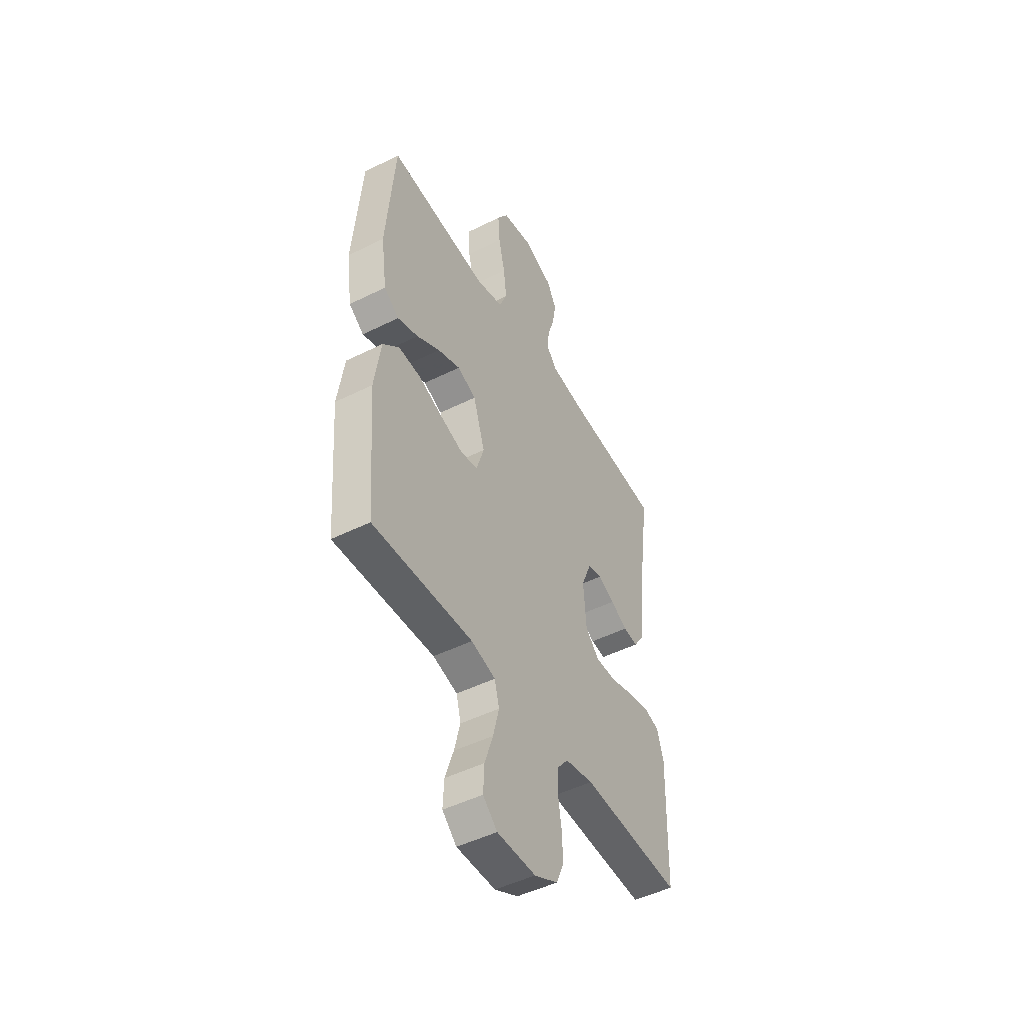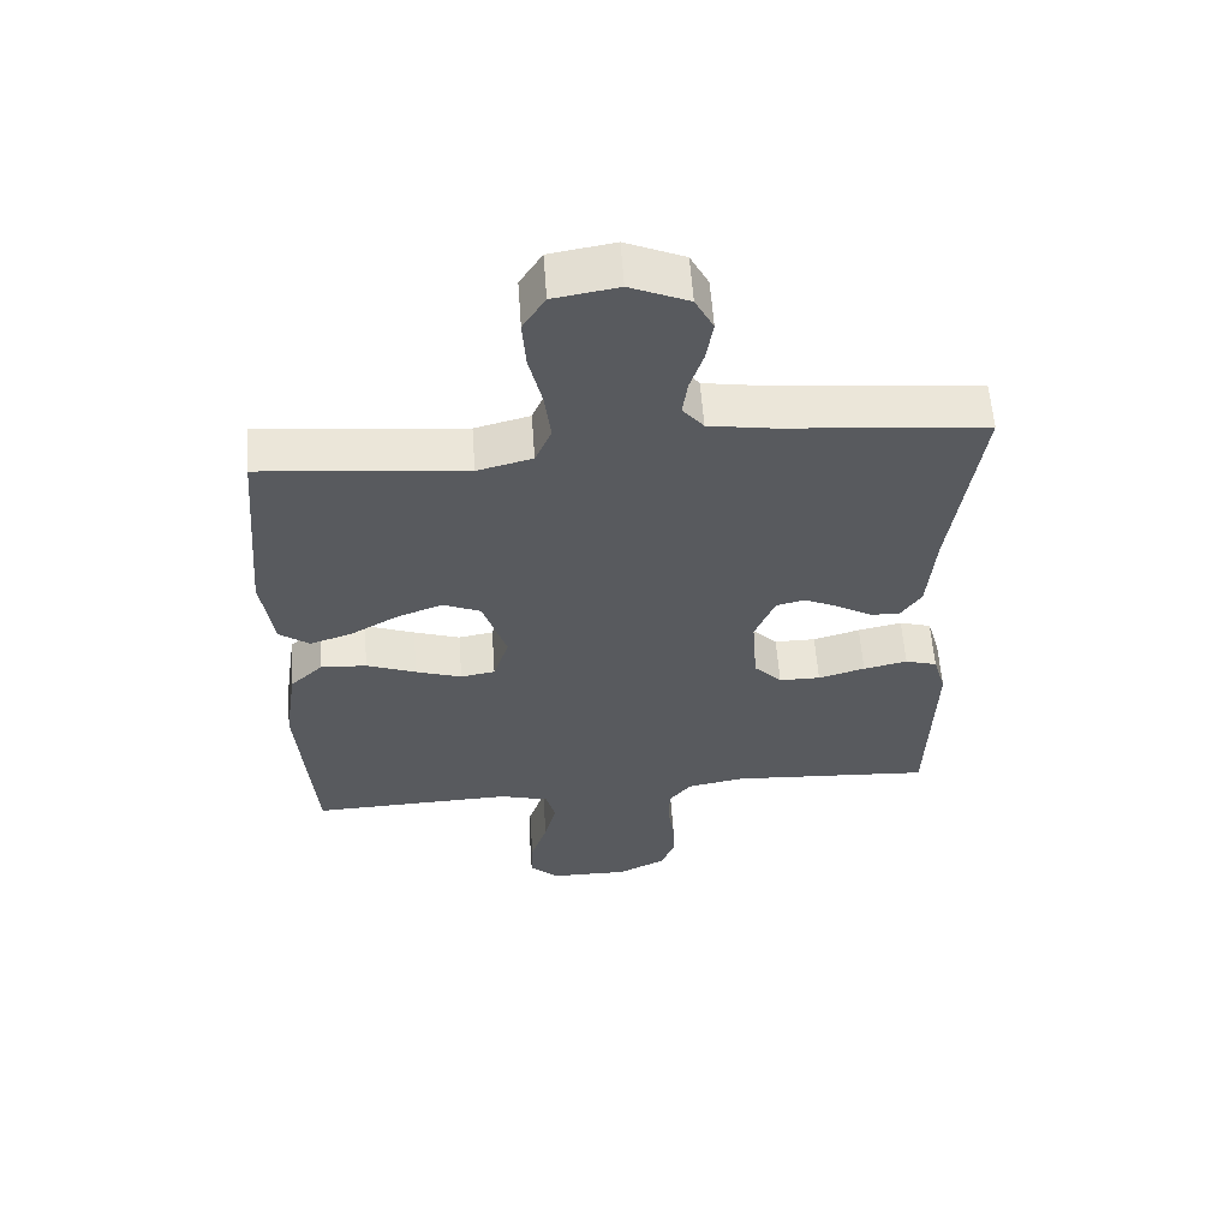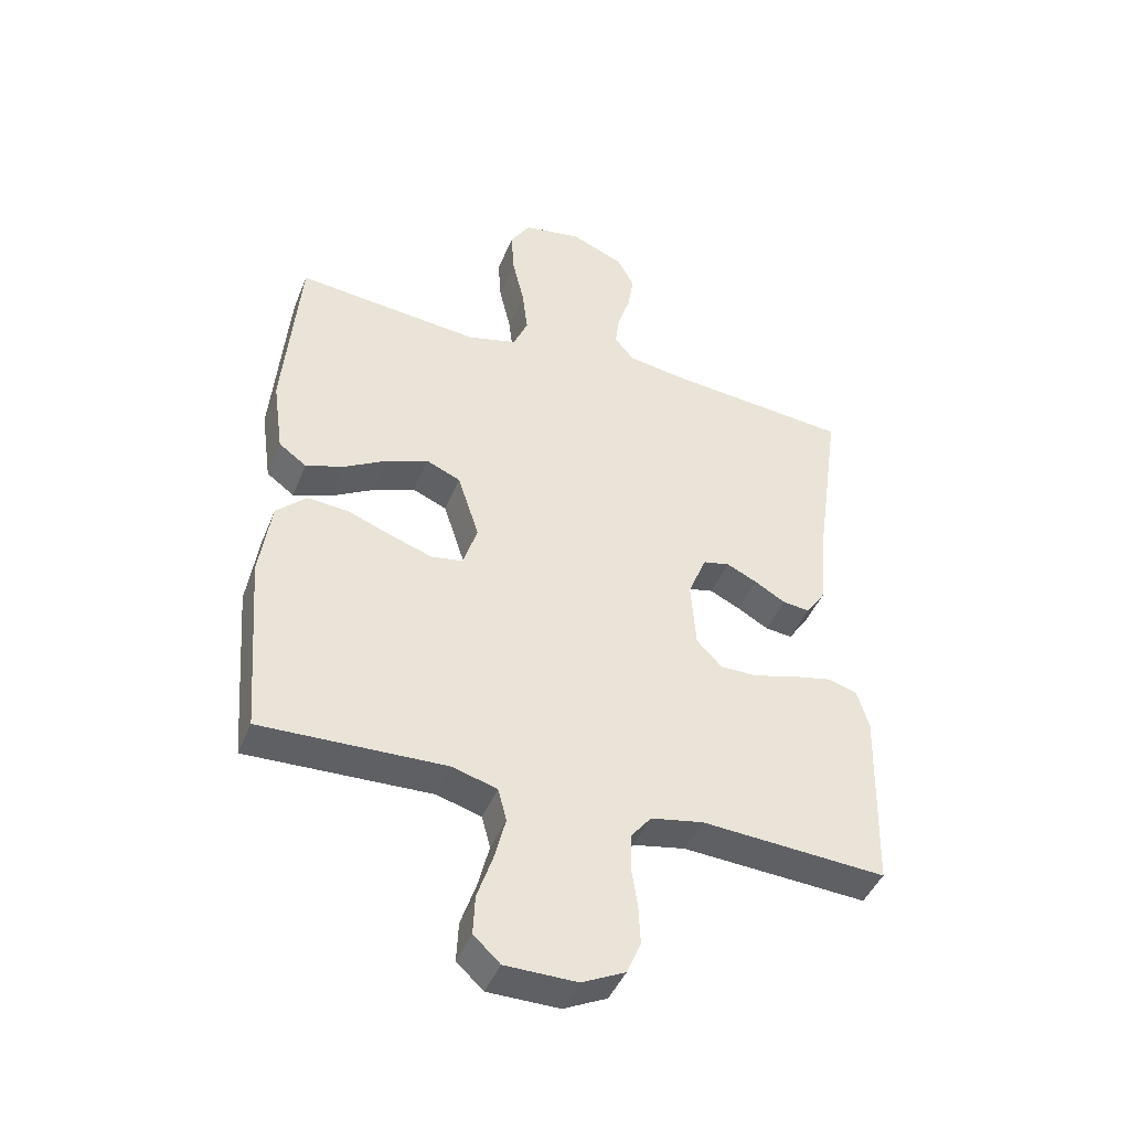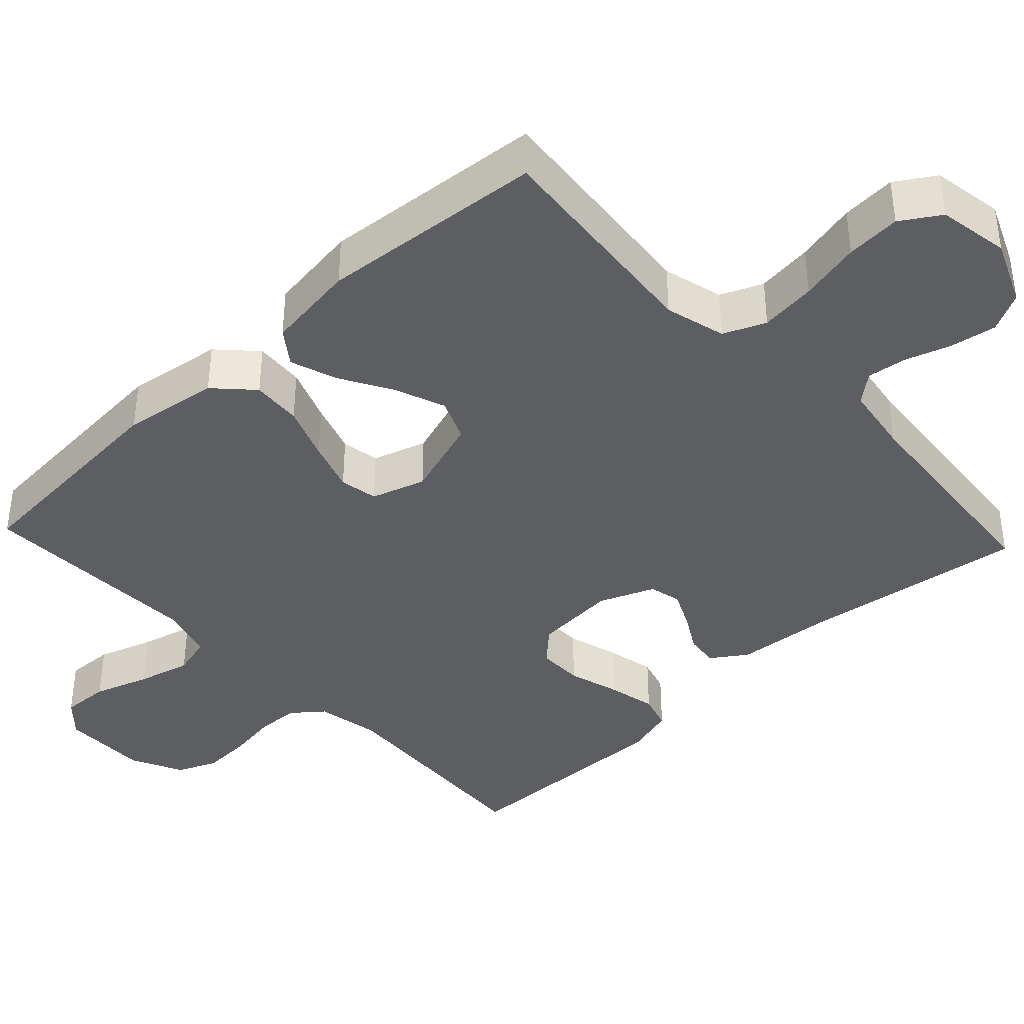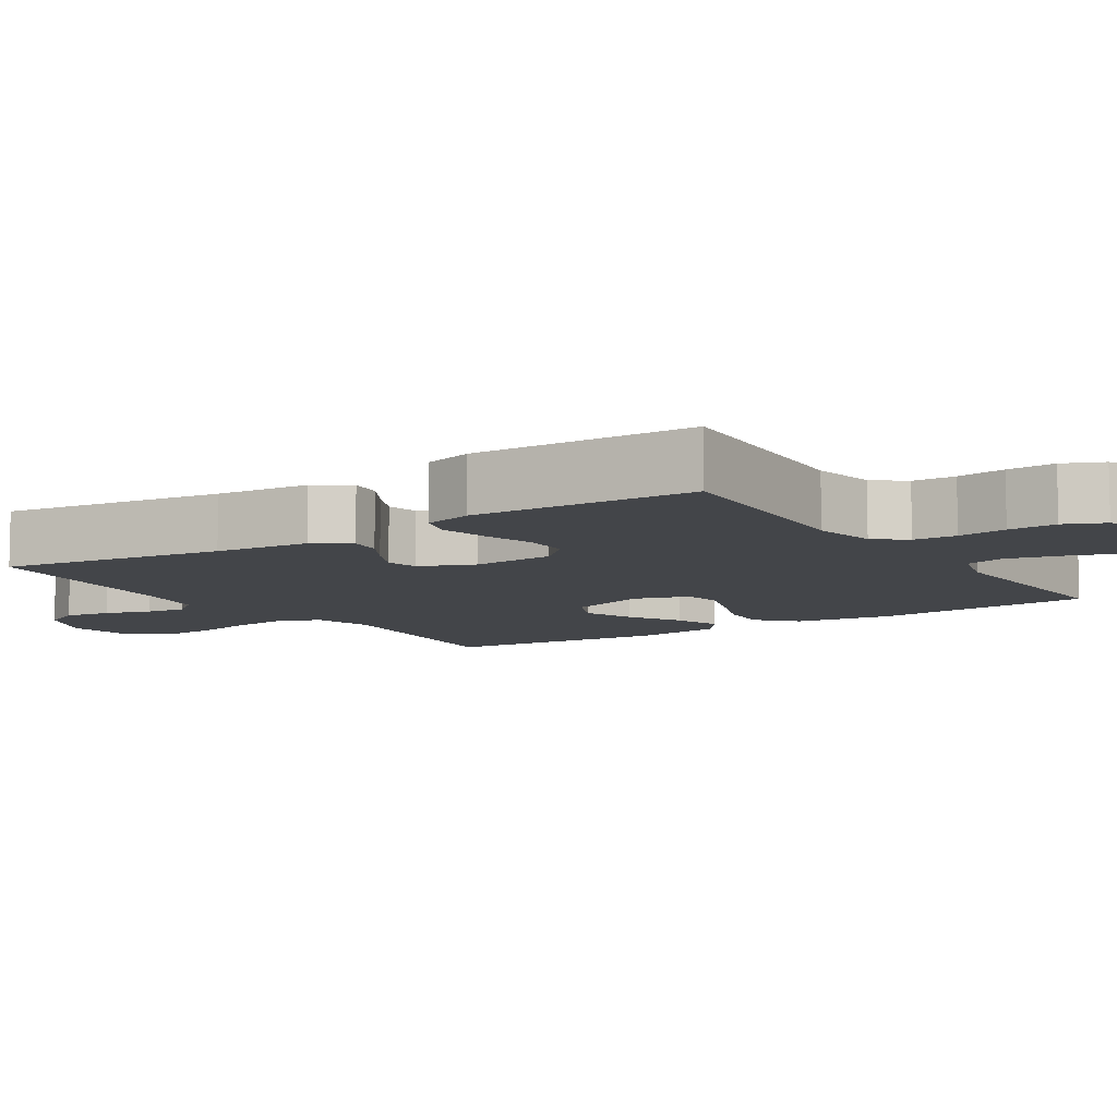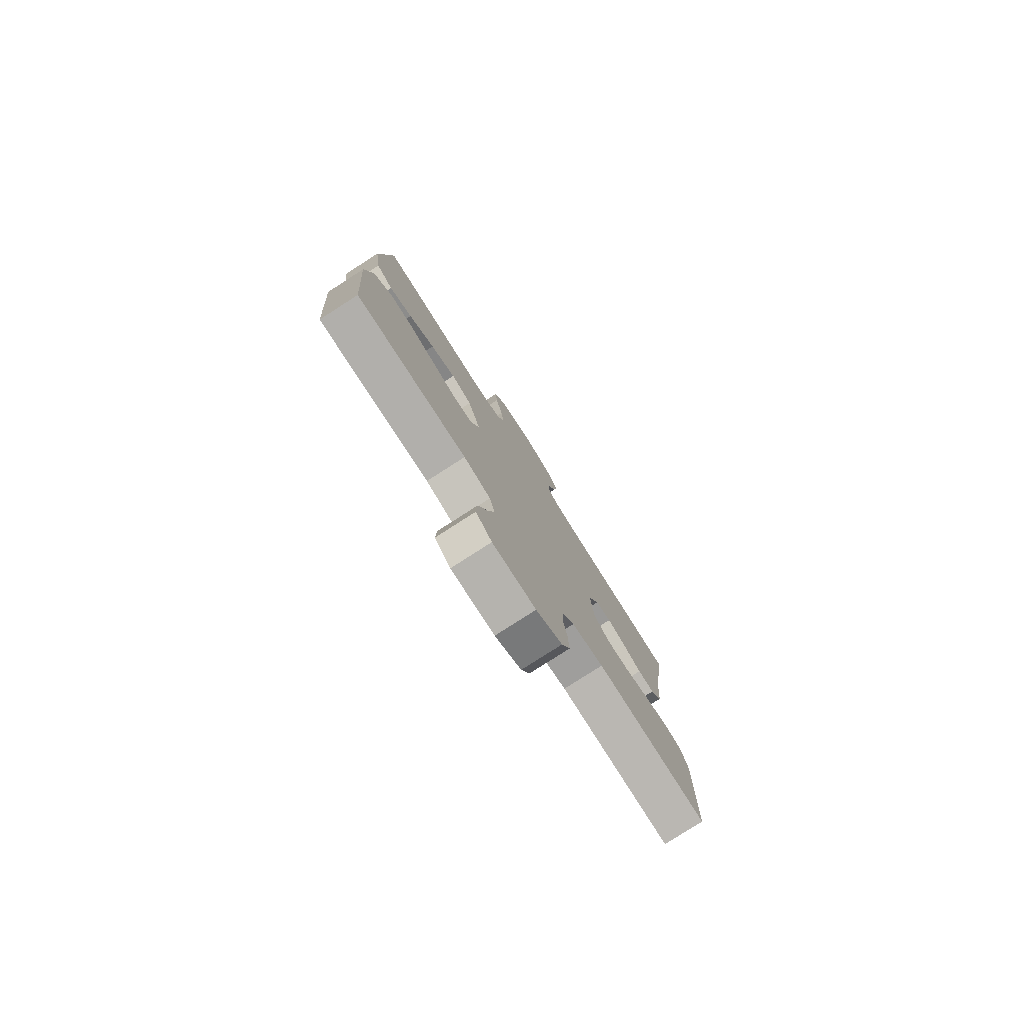
<metadata>
{"format":"obj","ext":"obj","renderer":"f3d","projection":"perspective","resolution":1024,"background":"white","views":[{"elev":-47.9,"azim":-60.7,"up":"+Z"},{"elev":58.9,"azim":-4.1,"up":"+Z"},{"elev":-44.0,"azim":-21.1,"up":"+Z"},{"elev":-39.4,"azim":-46.8,"up":"+Y"},{"elev":-8.6,"azim":123.1,"up":"+Y"},{"elev":-79.6,"azim":-57.3,"up":"+Z"}]}
</metadata>
<code>
v 0.5 0.07 -0.5
v 0.2 0.07 -0.481
v 0.115 0.07 -0.497
v 0.082 0.07 -0.538
v 0.08 0.07 -0.596
v 0.09 0.07 -0.662
v 0.093 0.07 -0.727
v 0.07 0.07 -0.78
v 0 0.07 -0.814
v -0.116 0.07 -0.813
v -0.159 0.07 -0.773
v -0.156 0.07 -0.709
v -0.131 0.07 -0.635
v -0.113 0.07 -0.564
v -0.127 0.07 -0.511
v -0.2 0.07 -0.49
v -0.5 0.07 -0.5
v -0.523 0.07 -0.2
v -0.504 0.07 -0.072
v -0.455 0.07 -0.025
v -0.388 0.07 -0.03
v -0.315 0.07 -0.058
v -0.247 0.07 -0.081
v -0.196 0.07 -0.072
v -0.173 0.07 0
v -0.208 0.07 0.108
v -0.264 0.07 0.132
v -0.332 0.07 0.106
v -0.402 0.07 0.066
v -0.464 0.07 0.045
v -0.509 0.07 0.078
v -0.526 0.07 0.2
v -0.5 0.07 0.5
v -0.2 0.07 0.47
v -0.119 0.07 0.491
v -0.095 0.07 0.547
v -0.104 0.07 0.622
v -0.123 0.07 0.704
v -0.128 0.07 0.777
v -0.095 0.07 0.829
v 0 0.07 0.845
v 0.086 0.07 0.808
v 0.113 0.07 0.756
v 0.103 0.07 0.695
v 0.083 0.07 0.634
v 0.076 0.07 0.581
v 0.107 0.07 0.543
v 0.2 0.07 0.528
v 0.5 0.07 0.5
v 0.458 0.07 0.2
v 0.447 0.07 0.072
v 0.415 0.07 0.025
v 0.371 0.07 0.03
v 0.321 0.07 0.059
v 0.271 0.07 0.083
v 0.228 0.07 0.073
v 0.198 0.07 0
v 0.206 0.07 -0.111
v 0.247 0.07 -0.154
v 0.308 0.07 -0.154
v 0.377 0.07 -0.134
v 0.442 0.07 -0.12
v 0.489 0.07 -0.134
v 0.508 0.07 -0.2
v 0.5 0 -0.5
v 0.2 0 -0.481
v 0.115 0 -0.497
v 0.082 0 -0.538
v 0.08 0 -0.596
v 0.09 0 -0.662
v 0.093 0 -0.727
v 0.07 0 -0.78
v 0 0 -0.814
v -0.116 0 -0.813
v -0.159 0 -0.773
v -0.156 0 -0.709
v -0.131 0 -0.635
v -0.113 0 -0.564
v -0.127 0 -0.511
v -0.2 0 -0.49
v -0.5 0 -0.5
v -0.523 0 -0.2
v -0.504 0 -0.072
v -0.455 0 -0.025
v -0.388 0 -0.03
v -0.315 0 -0.058
v -0.247 0 -0.081
v -0.196 0 -0.072
v -0.173 0 0
v -0.208 0 0.108
v -0.264 0 0.132
v -0.332 0 0.106
v -0.402 0 0.066
v -0.464 0 0.045
v -0.509 0 0.078
v -0.526 0 0.2
v -0.5 0 0.5
v -0.2 0 0.47
v -0.119 0 0.491
v -0.095 0 0.547
v -0.104 0 0.622
v -0.123 0 0.704
v -0.128 0 0.777
v -0.095 0 0.829
v 0 0 0.845
v 0.086 0 0.808
v 0.113 0 0.756
v 0.103 0 0.695
v 0.083 0 0.634
v 0.076 0 0.581
v 0.107 0 0.543
v 0.2 0 0.528
v 0.5 0 0.5
v 0.458 0 0.2
v 0.447 0 0.072
v 0.415 0 0.025
v 0.371 0 0.03
v 0.321 0 0.059
v 0.271 0 0.083
v 0.228 0 0.073
v 0.198 0 0
v 0.206 0 -0.111
v 0.247 0 -0.154
v 0.308 0 -0.154
v 0.377 0 -0.134
v 0.442 0 -0.12
v 0.489 0 -0.134
v 0.508 0 -0.2
f 64 1 2
f 63 64 2
f 62 63 2
f 61 62 2
f 60 61 2
f 59 60 2 3
f 58 59 3 4
f 57 58 4
f 52 53 54
f 51 52 54
f 50 51 54
f 50 54 55
f 49 50 55
f 48 49 55
f 47 48 55 56
f 43 44 45
f 42 43 45
f 41 42 45
f 40 41 45
f 39 40 45
f 38 39 45
f 37 38 45
f 36 37 45 46
f 47 56 57
f 46 47 57
f 36 46 57
f 35 36 57
f 32 33 34
f 31 32 34
f 30 31 34
f 29 30 34
f 28 29 34
f 20 21 22
f 19 20 22
f 18 19 22
f 17 18 22
f 16 17 22
f 15 16 22 23
f 11 12 13
f 10 11 13
f 9 10 13
f 8 9 13
f 7 8 13
f 6 7 13
f 5 6 13
f 4 5 13 14
f 57 4 14 15
f 27 28 34 35
f 26 27 35 57
f 25 26 57
f 24 25 57 15
f 15 23 24
f 66 65 128
f 66 128 127
f 66 127 126
f 66 126 125
f 66 125 124
f 67 66 124 123
f 68 67 123 122
f 68 122 121
f 118 117 116
f 118 116 115
f 118 115 114
f 119 118 114
f 119 114 113
f 119 113 112
f 120 119 112 111
f 109 108 107
f 109 107 106
f 109 106 105
f 109 105 104
f 109 104 103
f 109 103 102
f 109 102 101
f 110 109 101 100
f 121 120 111
f 121 111 110
f 121 110 100
f 121 100 99
f 98 97 96
f 98 96 95
f 98 95 94
f 98 94 93
f 98 93 92
f 86 85 84
f 86 84 83
f 86 83 82
f 86 82 81
f 86 81 80
f 87 86 80 79
f 77 76 75
f 77 75 74
f 77 74 73
f 77 73 72
f 77 72 71
f 77 71 70
f 77 70 69
f 78 77 69 68
f 79 78 68 121
f 99 98 92 91
f 121 99 91 90
f 121 90 89
f 79 121 89 88
f 88 87 79
f 1 65 66 2
f 2 66 67 3
f 3 67 68 4
f 4 68 69 5
f 5 69 70 6
f 6 70 71 7
f 7 71 72 8
f 8 72 73 9
f 9 73 74 10
f 10 74 75 11
f 11 75 76 12
f 12 76 77 13
f 13 77 78 14
f 14 78 79 15
f 15 79 80 16
f 16 80 81 17
f 17 81 82 18
f 18 82 83 19
f 19 83 84 20
f 20 84 85 21
f 21 85 86 22
f 22 86 87 23
f 23 87 88 24
f 24 88 89 25
f 25 89 90 26
f 26 90 91 27
f 27 91 92 28
f 28 92 93 29
f 29 93 94 30
f 30 94 95 31
f 31 95 96 32
f 32 96 97 33
f 33 97 98 34
f 34 98 99 35
f 35 99 100 36
f 36 100 101 37
f 37 101 102 38
f 38 102 103 39
f 39 103 104 40
f 40 104 105 41
f 41 105 106 42
f 42 106 107 43
f 43 107 108 44
f 44 108 109 45
f 45 109 110 46
f 46 110 111 47
f 47 111 112 48
f 48 112 113 49
f 49 113 114 50
f 50 114 115 51
f 51 115 116 52
f 52 116 117 53
f 53 117 118 54
f 54 118 119 55
f 55 119 120 56
f 56 120 121 57
f 57 121 122 58
f 58 122 123 59
f 59 123 124 60
f 60 124 125 61
f 61 125 126 62
f 62 126 127 63
f 63 127 128 64
f 64 128 65 1

</code>
